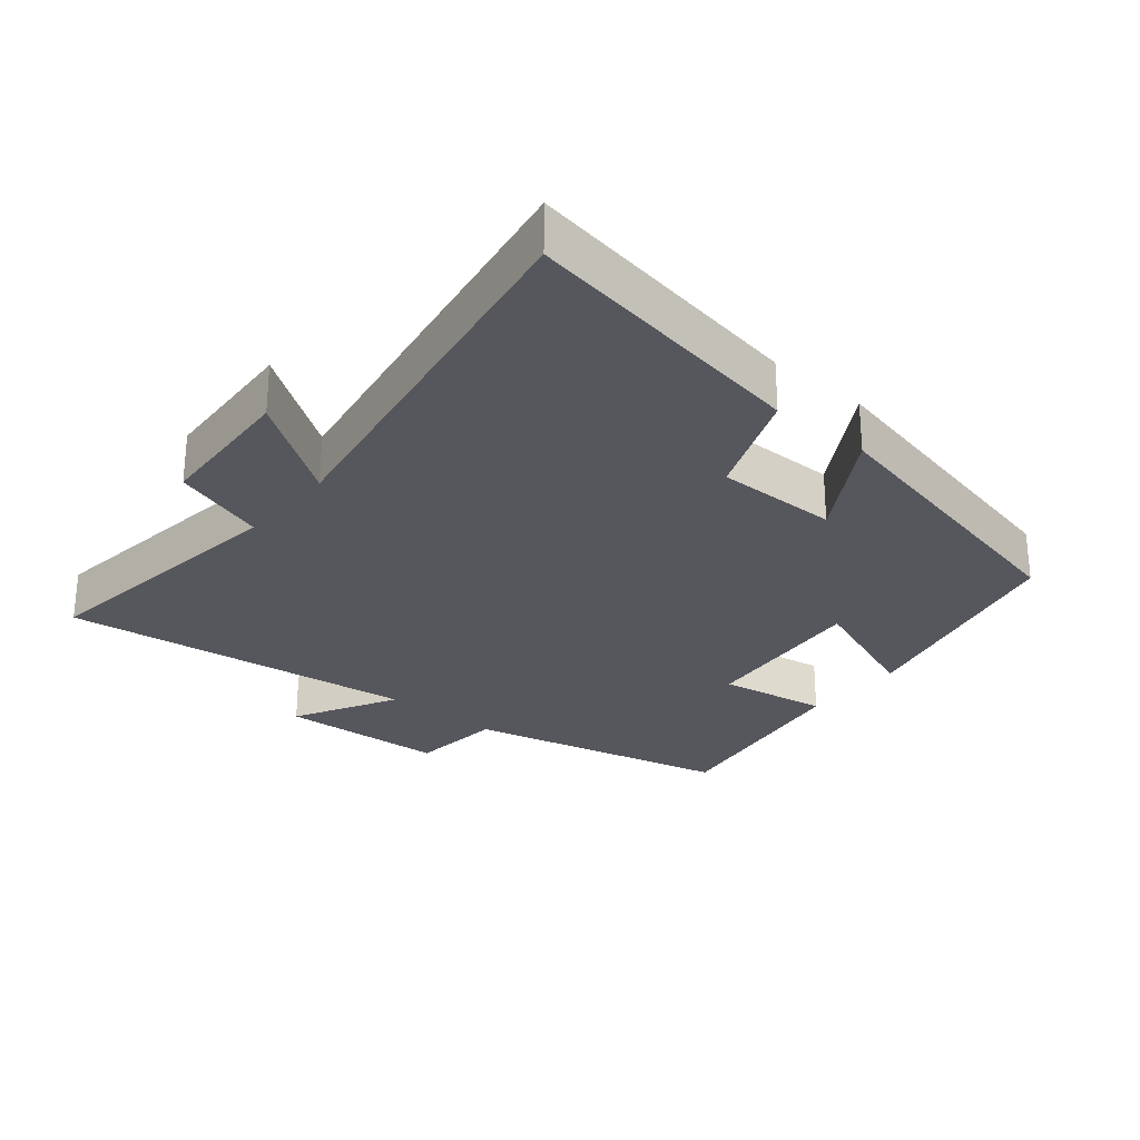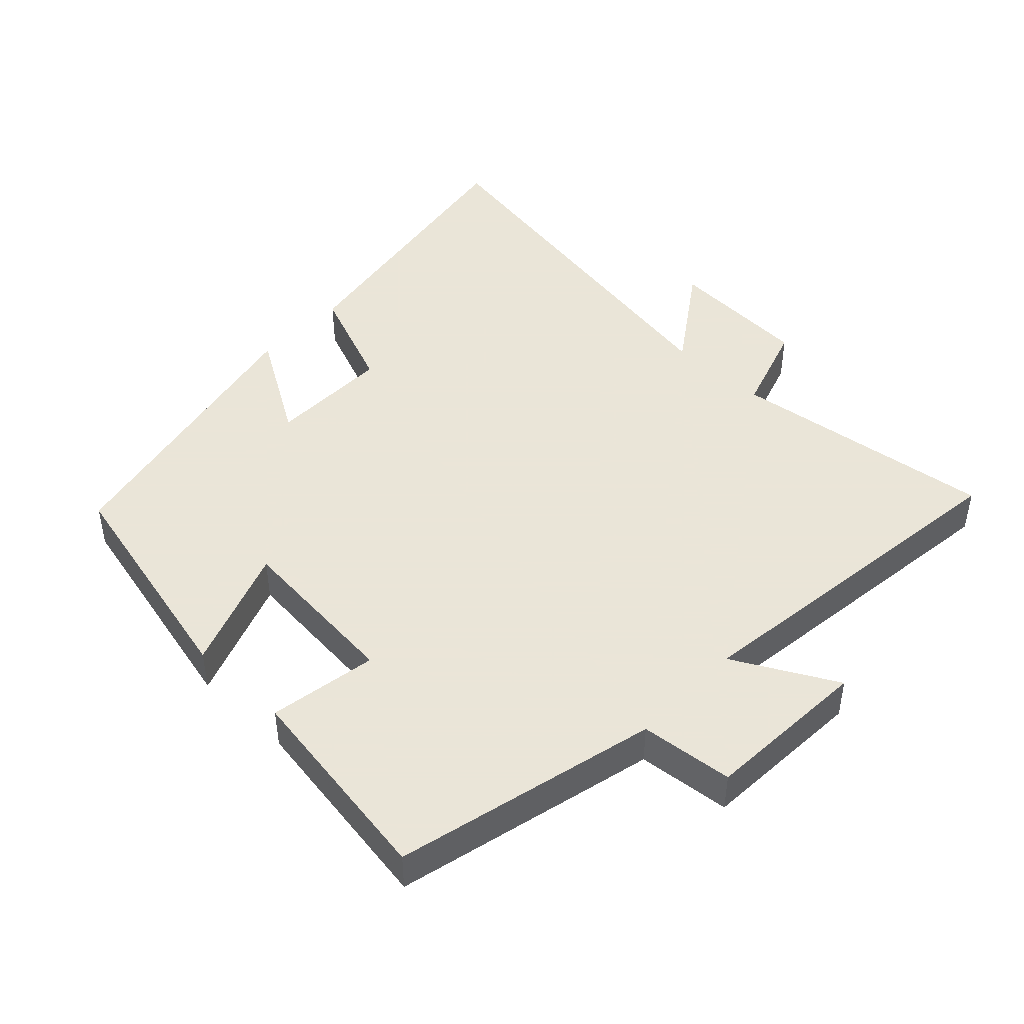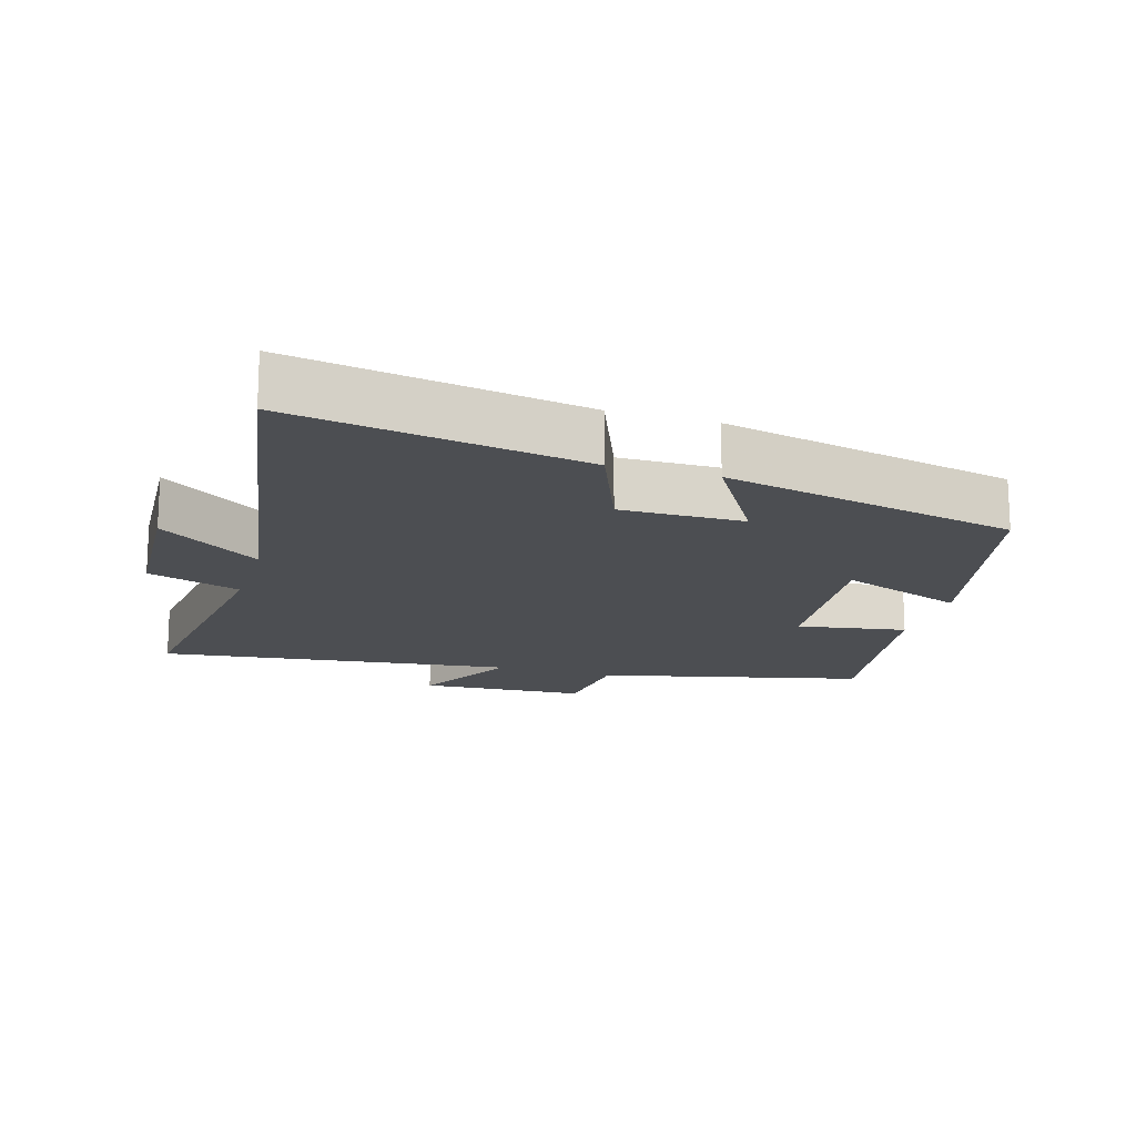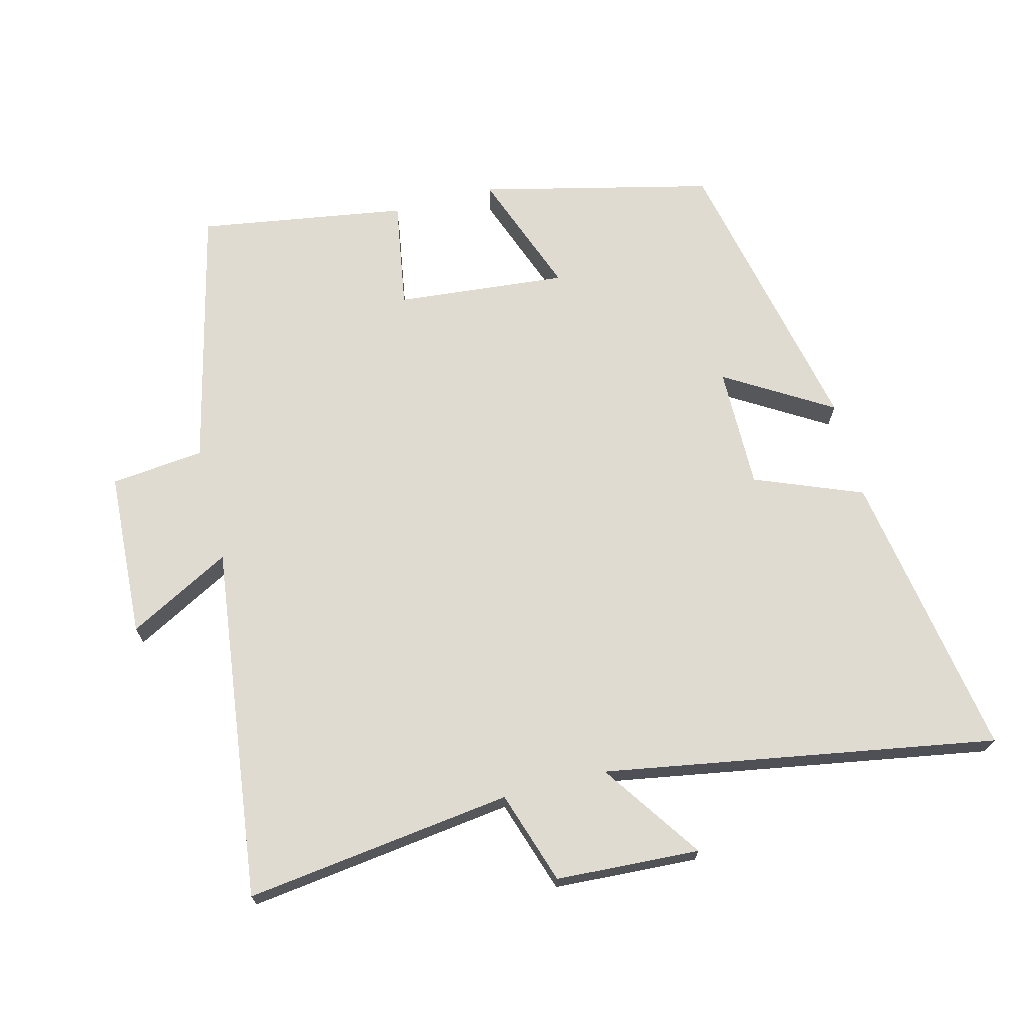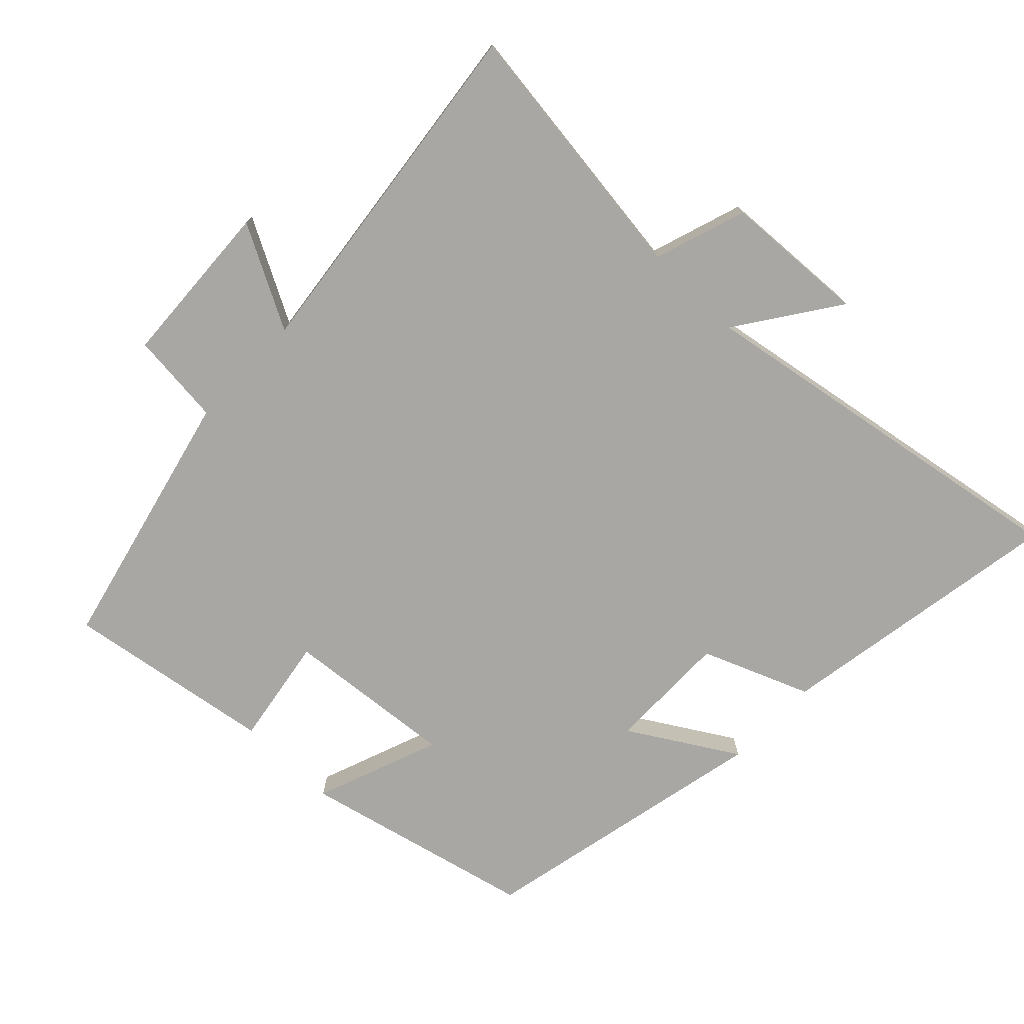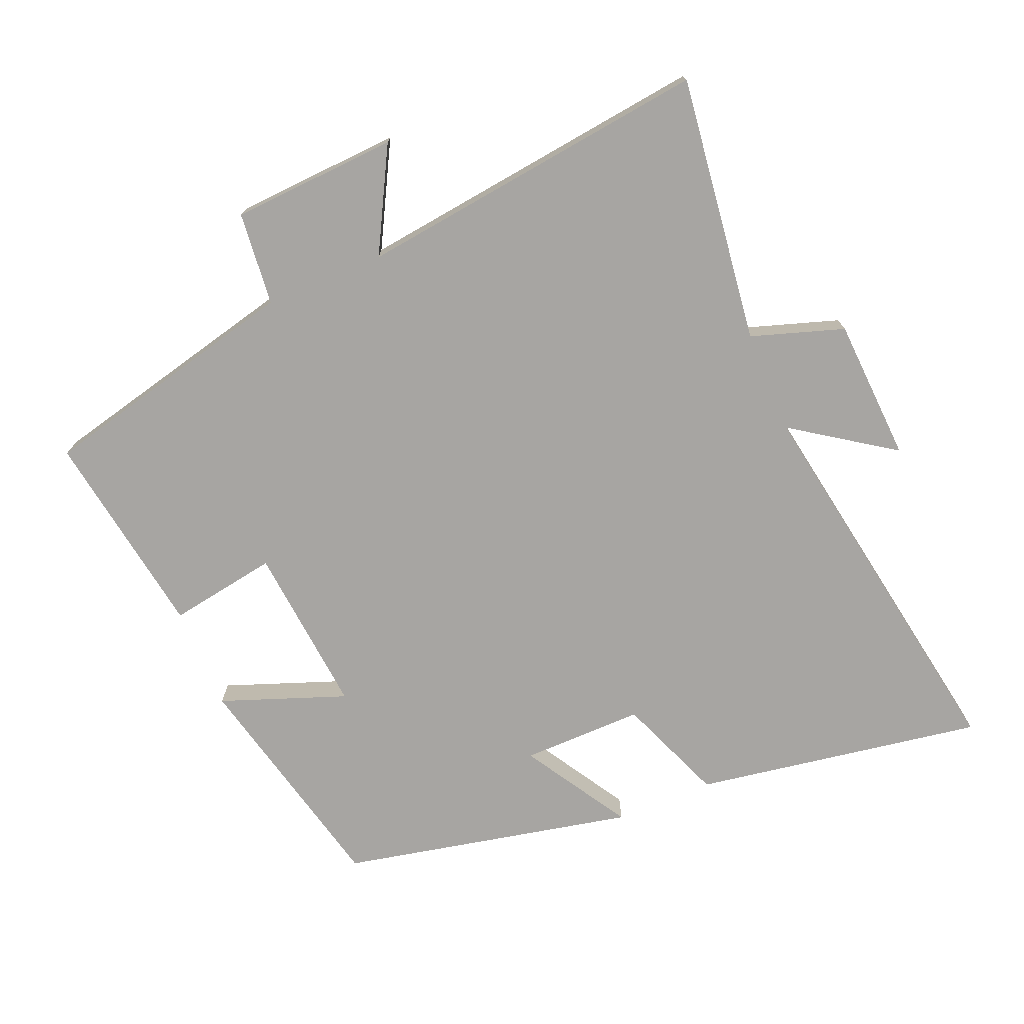
<metadata>
{"format":"obj","ext":"obj","renderer":"f3d","projection":"perspective","resolution":1024,"background":"white","views":[{"elev":-27.6,"azim":-39.9,"up":"+Y"},{"elev":45.5,"azim":133.5,"up":"+Y"},{"elev":-16.5,"azim":-16.9,"up":"+Y"},{"elev":70.0,"azim":-104.4,"up":"+Y"},{"elev":-74.6,"azim":-134.0,"up":"+Y"},{"elev":-73.9,"azim":-157.3,"up":"+Y"}]}
</metadata>
<code>
v 0.549 0.07 -0.406
v 0.157 0.07 -0.5
v 0.143 0.07 -0.639
v -0.105 0.07 -0.653
v -0.023 0.07 -0.5
v -0.551 0.07 -0.566
v -0.5 0.07 -0.168
v -0.638 0.07 -0.123
v -0.65 0.07 0.091
v -0.5 0.07 -0.012
v -0.6 0.07 0.571
v -0.169 0.07 0.5
v -0.105 0.07 0.34
v 0.077 0.07 0.342
v -0.019 0.07 0.5
v 0.418 0.07 0.407
v 0.5 0.07 0.062
v 0.314 0.07 0.131
v 0.338 0.07 -0.123
v 0.5 0.07 -0.096
v 0.549 0 -0.406
v 0.157 0 -0.5
v 0.143 0 -0.639
v -0.105 0 -0.653
v -0.023 0 -0.5
v -0.551 0 -0.566
v -0.5 0 -0.168
v -0.638 0 -0.123
v -0.65 0 0.091
v -0.5 0 -0.012
v -0.6 0 0.571
v -0.169 0 0.5
v -0.105 0 0.34
v 0.077 0 0.342
v -0.019 0 0.5
v 0.418 0 0.407
v 0.5 0 0.062
v 0.314 0 0.131
v 0.338 0 -0.123
v 0.5 0 -0.096
f 19 20 1 2
f 18 19 2
f 15 16 17 18
f 14 15 18
f 13 14 18 2
f 10 11 12 13
f 10 13 2 3
f 7 8 9 10
f 5 6 7
f 5 7 10
f 3 4 5
f 3 5 10
f 22 21 40 39
f 22 39 38
f 38 37 36 35
f 38 35 34
f 22 38 34 33
f 33 32 31 30
f 23 22 33 30
f 30 29 28 27
f 27 26 25
f 30 27 25
f 25 24 23
f 30 25 23
f 1 21 22 2
f 2 22 23 3
f 3 23 24 4
f 4 24 25 5
f 5 25 26 6
f 6 26 27 7
f 7 27 28 8
f 8 28 29 9
f 9 29 30 10
f 10 30 31 11
f 11 31 32 12
f 12 32 33 13
f 13 33 34 14
f 14 34 35 15
f 15 35 36 16
f 16 36 37 17
f 17 37 38 18
f 18 38 39 19
f 19 39 40 20
f 20 40 21 1

</code>
